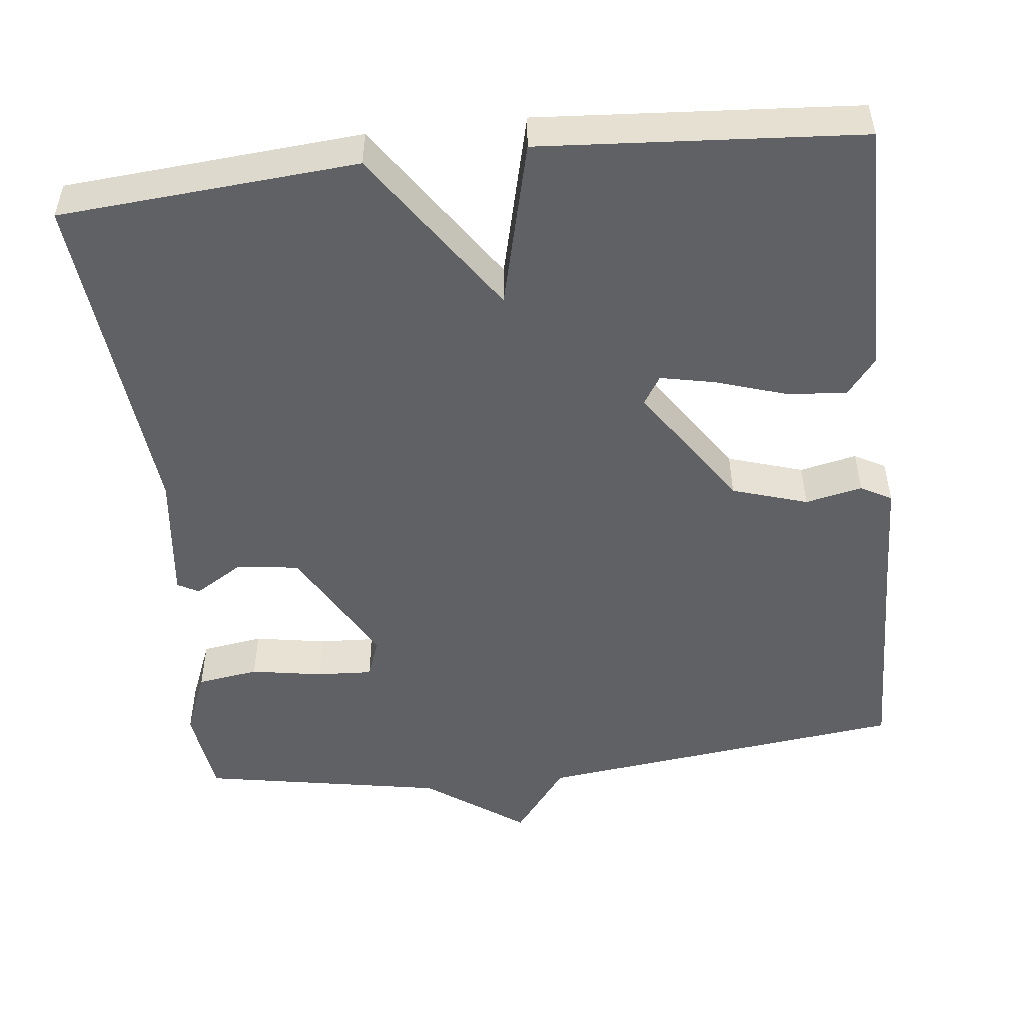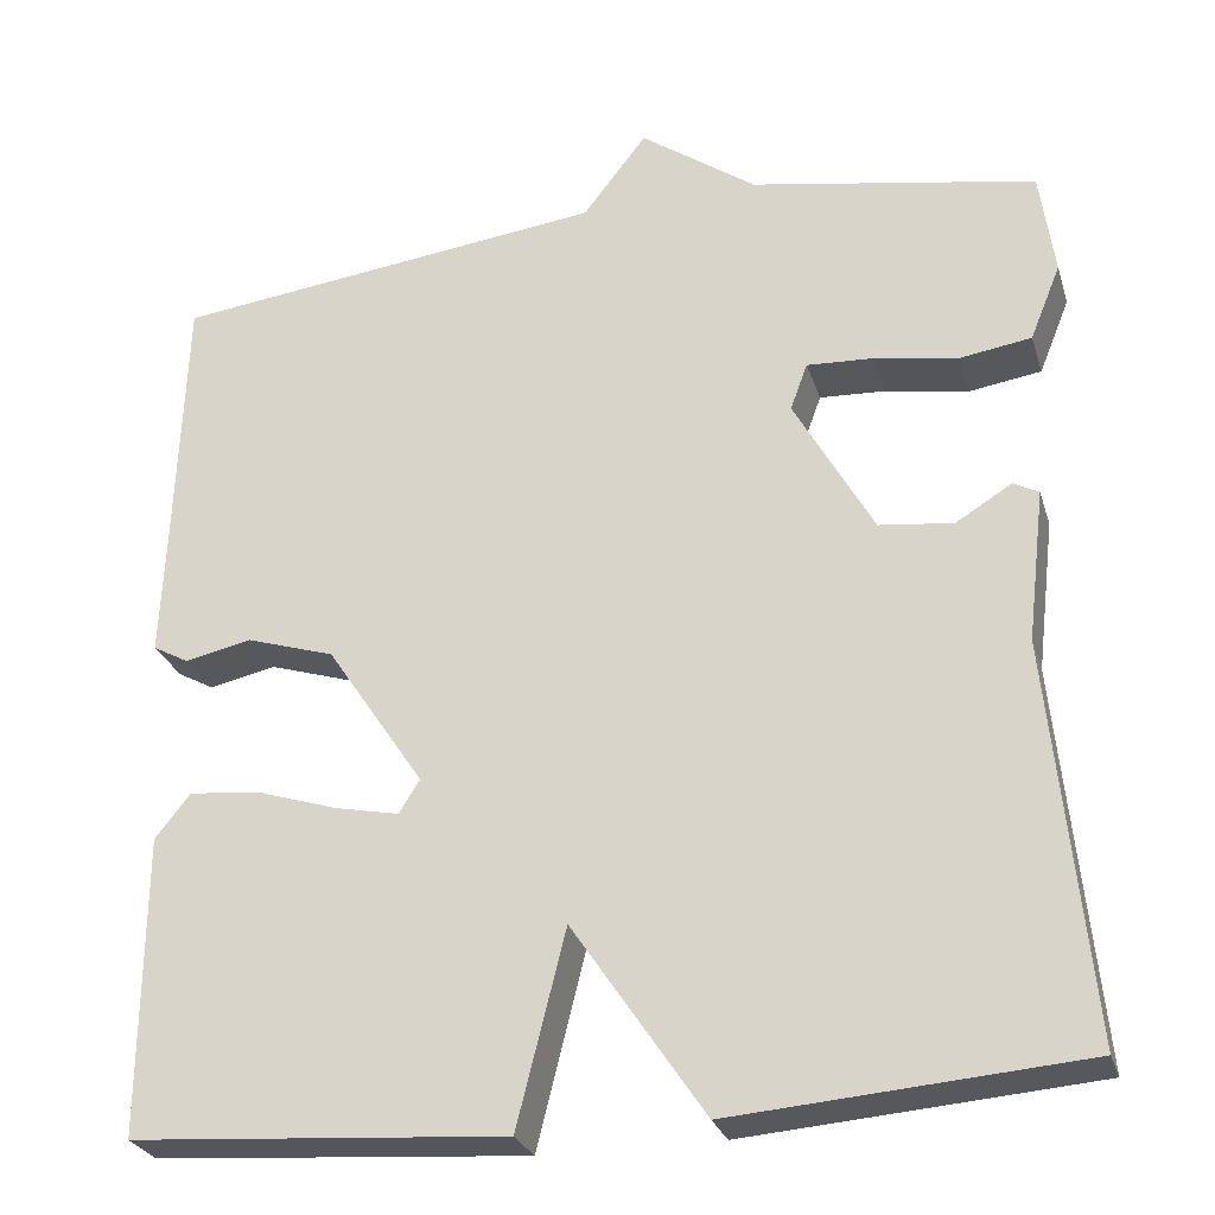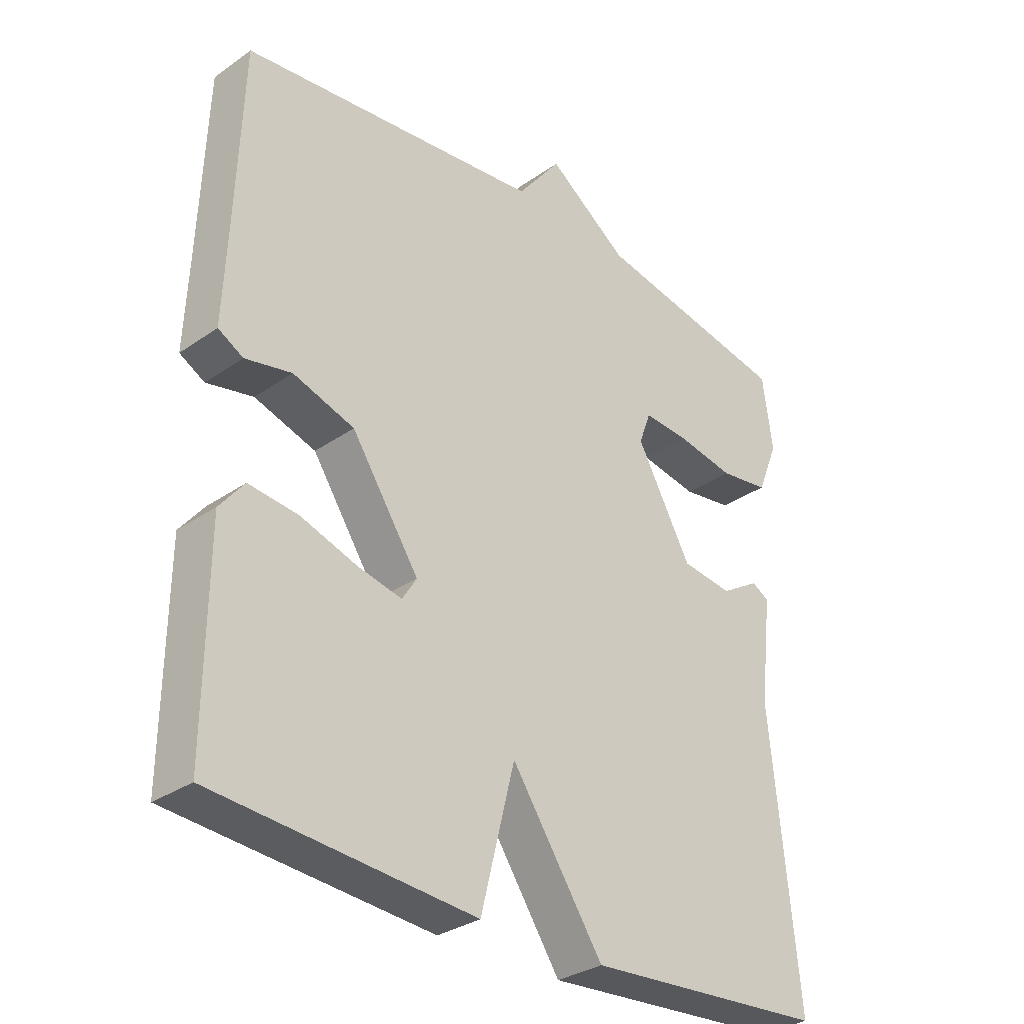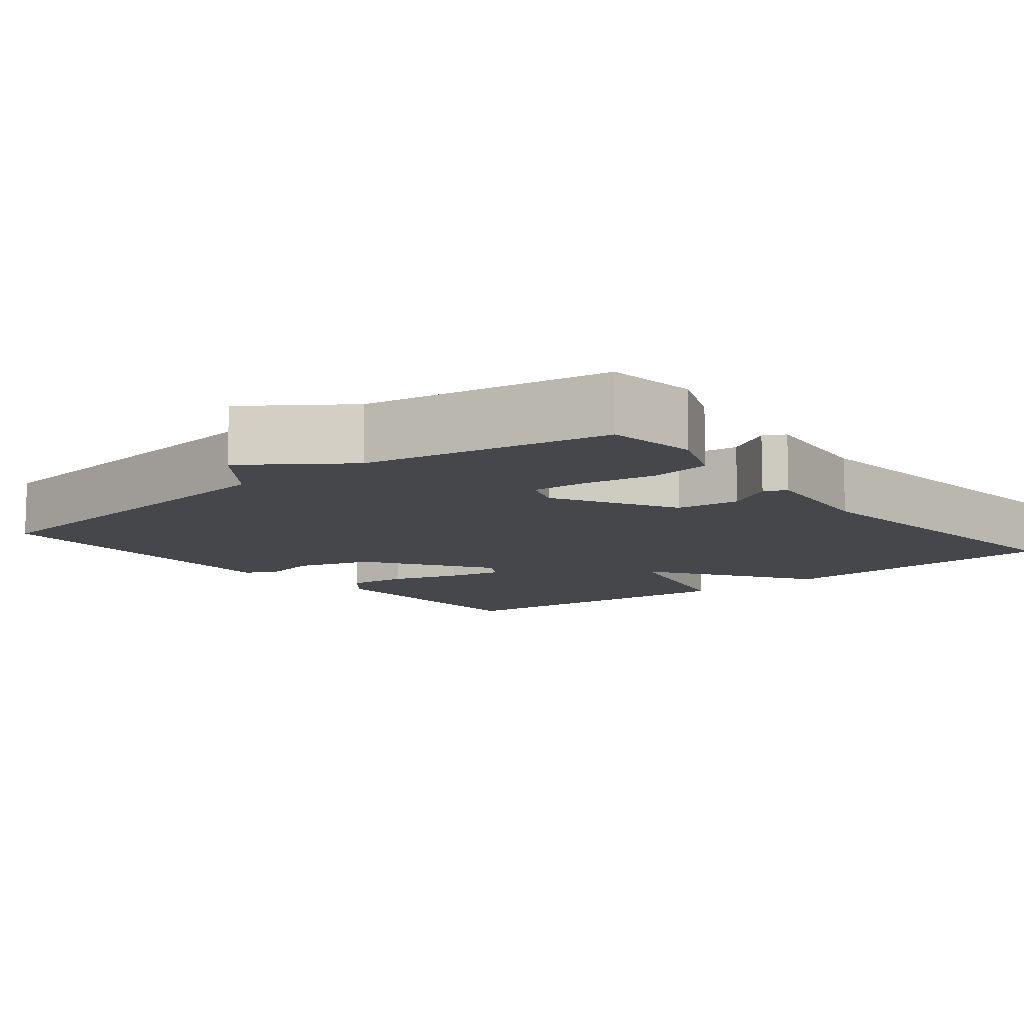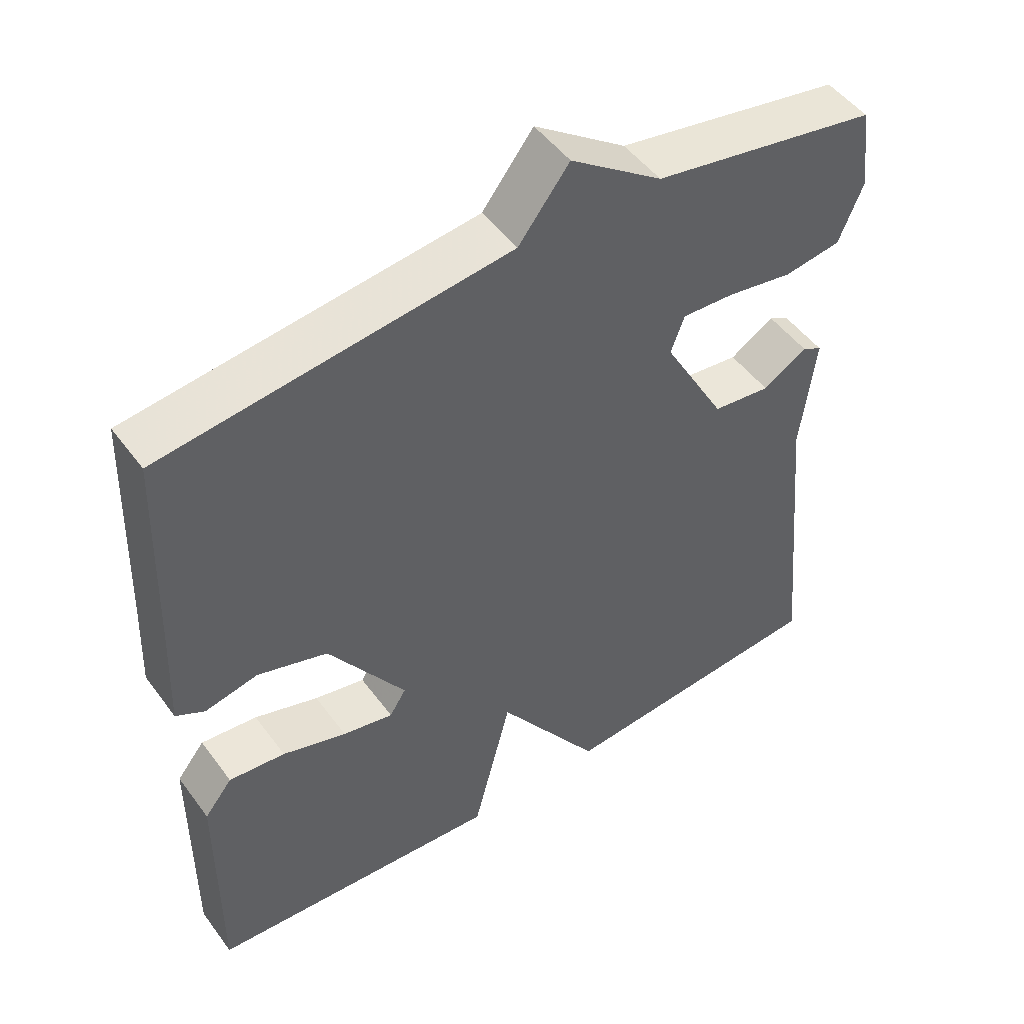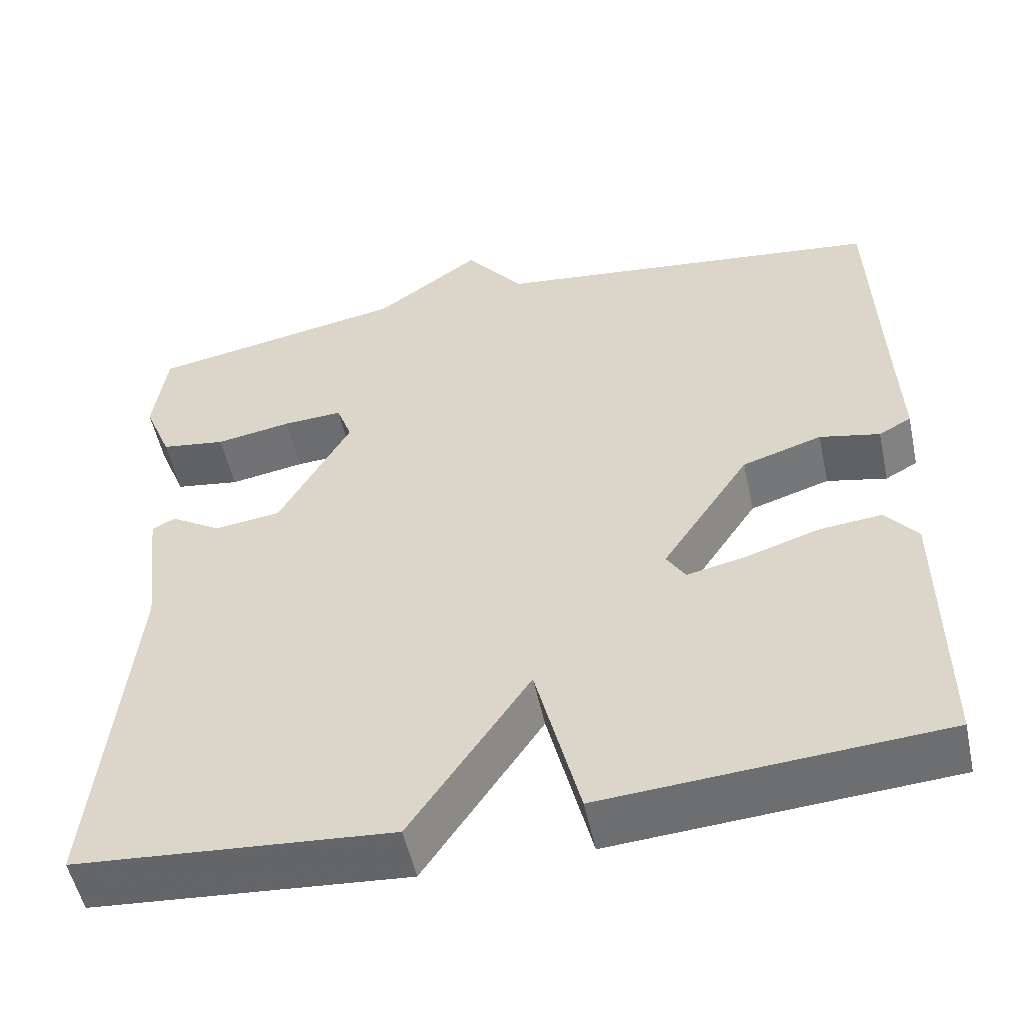
<metadata>
{"format":"obj","ext":"obj","renderer":"f3d","projection":"perspective","resolution":1024,"background":"white","views":[{"elev":-50.4,"azim":-173.5,"up":"+Y"},{"elev":-27.3,"azim":15.9,"up":"+Z"},{"elev":-31.7,"azim":-45.5,"up":"+Z"},{"elev":-10.4,"azim":39.0,"up":"+Y"},{"elev":49.5,"azim":-35.0,"up":"+Z"},{"elev":-53.1,"azim":-167.9,"up":"+Z"}]}
</metadata>
<code>
v -0.5 0.07 -0.5
v -0.498 0.07 -0.168
v -0.459 0.07 -0.119
v -0.38 0.07 -0.127
v -0.29 0.07 -0.156
v -0.219 0.07 -0.171
v -0.196 0.07 -0.134
v -0.304 0.07 0.028
v -0.402 0.07 0.059
v -0.476 0.07 0.043
v -0.516 0.07 0.065
v -0.51 0.07 0.21
v -0.5 0.07 0.5
v -0.017 0.07 0.558
v 0.054 0.07 0.65
v 0.183 0.07 0.558
v 0.5 0.07 0.5
v 0.516 0.07 0.383
v 0.482 0.07 0.299
v 0.402 0.07 0.287
v 0.309 0.07 0.303
v 0.236 0.07 0.307
v 0.217 0.07 0.255
v 0.305 0.07 0.097
v 0.387 0.07 0.087
v 0.449 0.07 0.125
v 0.477 0.07 0.11
v 0.457 0.07 -0.059
v 0.5 0.07 -0.5
v 0.114 0.07 -0.53
v -0.032 0.07 -0.314
v -0.086 0.07 -0.53
v -0.5 0 -0.5
v -0.498 0 -0.168
v -0.459 0 -0.119
v -0.38 0 -0.127
v -0.29 0 -0.156
v -0.219 0 -0.171
v -0.196 0 -0.134
v -0.304 0 0.028
v -0.402 0 0.059
v -0.476 0 0.043
v -0.516 0 0.065
v -0.51 0 0.21
v -0.5 0 0.5
v -0.017 0 0.558
v 0.054 0 0.65
v 0.183 0 0.558
v 0.5 0 0.5
v 0.516 0 0.383
v 0.482 0 0.299
v 0.402 0 0.287
v 0.309 0 0.303
v 0.236 0 0.307
v 0.217 0 0.255
v 0.305 0 0.097
v 0.387 0 0.087
v 0.449 0 0.125
v 0.477 0 0.11
v 0.457 0 -0.059
v 0.5 0 -0.5
v 0.114 0 -0.53
v -0.032 0 -0.314
v -0.086 0 -0.53
f 3 4 5
f 2 3 5
f 1 2 5
f 32 1 5
f 31 32 5
f 28 29 30 31
f 27 28 31
f 26 27 31
f 25 26 31
f 24 25 31
f 23 24 31
f 22 23 31
f 19 20 21
f 18 19 21
f 17 18 21
f 16 17 21
f 16 21 22
f 15 16 22
f 14 15 22
f 12 13 14 22
f 11 12 22
f 10 11 22
f 9 10 22
f 8 9 22
f 7 8 22 31
f 31 5 6
f 6 7 31
f 37 36 35
f 37 35 34
f 37 34 33
f 37 33 64
f 37 64 63
f 63 62 61 60
f 63 60 59
f 63 59 58
f 63 58 57
f 63 57 56
f 63 56 55
f 63 55 54
f 53 52 51
f 53 51 50
f 53 50 49
f 53 49 48
f 54 53 48
f 54 48 47
f 54 47 46
f 54 46 45 44
f 54 44 43
f 54 43 42
f 54 42 41
f 54 41 40
f 63 54 40 39
f 38 37 63
f 63 39 38
f 1 33 34 2
f 2 34 35 3
f 3 35 36 4
f 4 36 37 5
f 5 37 38 6
f 6 38 39 7
f 7 39 40 8
f 8 40 41 9
f 9 41 42 10
f 10 42 43 11
f 11 43 44 12
f 12 44 45 13
f 13 45 46 14
f 14 46 47 15
f 15 47 48 16
f 16 48 49 17
f 17 49 50 18
f 18 50 51 19
f 19 51 52 20
f 20 52 53 21
f 21 53 54 22
f 22 54 55 23
f 23 55 56 24
f 24 56 57 25
f 25 57 58 26
f 26 58 59 27
f 27 59 60 28
f 28 60 61 29
f 29 61 62 30
f 30 62 63 31
f 31 63 64 32
f 32 64 33 1

</code>
